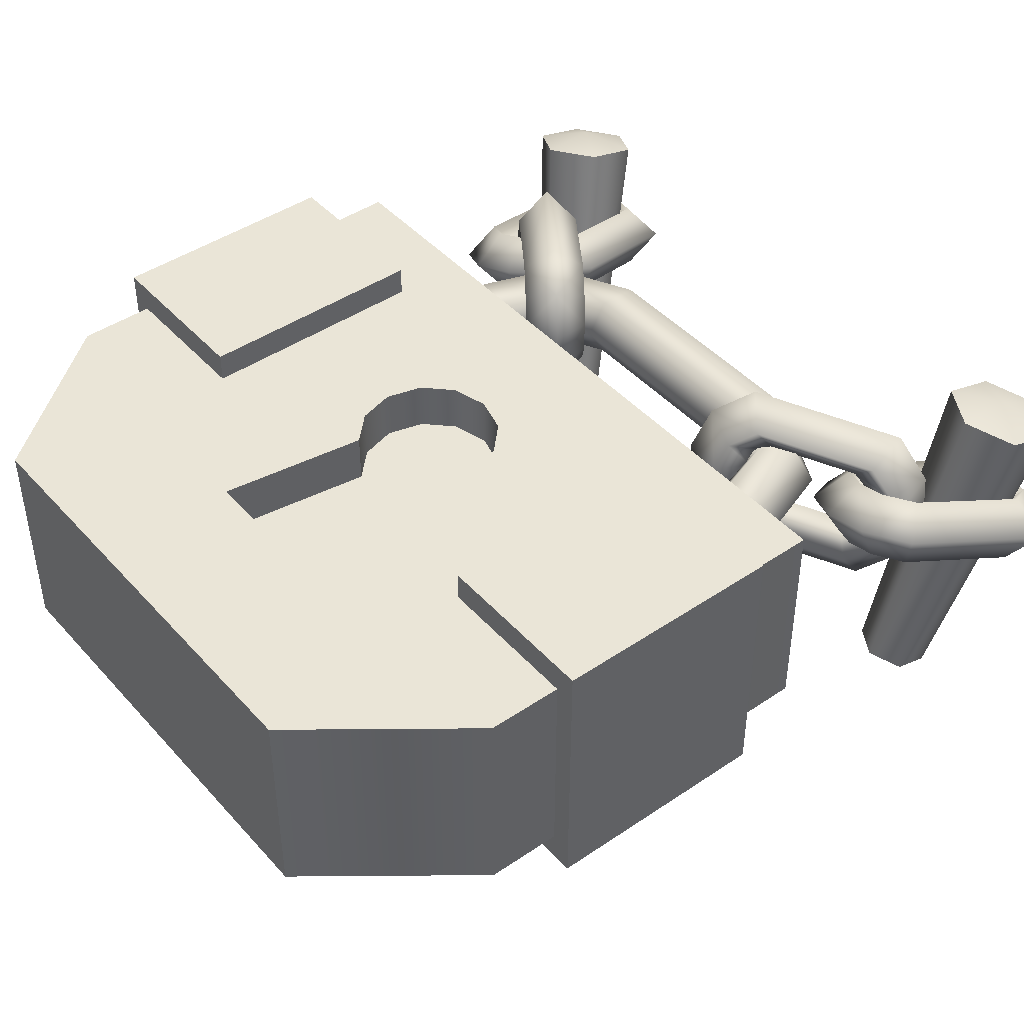
<metadata>
{"format":"obj","ext":"obj","renderer":"f3d","projection":"perspective","resolution":1024,"background":"white","views":[{"elev":44.1,"azim":51.5,"up":"+Z"}]}
</metadata>
<code>
g t023v001_h
v 0.06711 0.3499 -0.2144
v 0.06082 0.1611 -0.2144
v 0.03875 0.3216 -0.2144
v 0.38 0.1798 -0.2144
v 0.07749 0.3887 -0.2144
v 0.2462 0.008374 -0.2144
v -0.2462 0.008374 -0.2144
v 0.38 0.597 -0.2144
v -0.06082 0.1611 -0.2144
v 0.06711 0.4274 -0.2144
v 0.03875 0.4558 -0.2144
v 0 0.4662 -0.2144
v -0.38 0.597 -0.2144
v -0.03874 0.4558 -0.2144
v -0.06711 0.4274 -0.2144
v -0.07749 0.3887 -0.2144
v -0.38 0.1798 -0.2144
v -0.06711 0.3499 -0.2144
v -0.03874 0.3216 -0.2144
v -0.38 0.597 -0.2144
v -0.38 0.597 -0.4492
v 0.38 0.597 -0.4492
v 0.38 0.597 -0.2144
v -0.38 0.1798 -0.4492
v -0.2462 0.008374 -0.4492
v 0.2462 0.008374 -0.4492
v 0.38 0.1798 -0.4492
v -0.38 0.597 -0.4492
v 0.38 0.597 -0.4492
v -0.2462 0.008374 -0.4492
v -0.2462 0.008374 -0.2144
v 0.2462 0.008374 -0.2144
v 0.2462 0.008374 -0.4492
v 0.2462 0.008374 -0.2144
v 0.38 0.1798 -0.4492
v 0.2462 0.008374 -0.4492
v 0.38 0.1798 -0.2144
v 0.38 0.597 -0.4492
v 0.38 0.597 -0.2144
v -0.2462 0.008374 -0.4492
v -0.38 0.1798 -0.2144
v -0.2462 0.008374 -0.2144
v -0.38 0.1798 -0.4492
v -0.38 0.597 -0.2144
v -0.38 0.597 -0.4492
v -0.06082 0.1611 -0.2695
v 0.03875 0.3216 -0.2695
v 0.06082 0.1611 -0.2695
v -0.03874 0.3216 -0.2695
v -0.06711 0.3499 -0.2695
v 0.06711 0.3499 -0.2695
v 0.07749 0.3887 -0.2695
v -0.07749 0.3887 -0.2695
v -0.06711 0.4274 -0.2695
v 0.06711 0.4274 -0.2695
v -0.03874 0.4558 -0.2695
v 0.03875 0.4558 -0.2695
v 0 0.4662 -0.2695
v 0.03875 0.4558 -0.2695
v 0 0.4662 -0.2695
v 0 0.4662 -0.2144
v 0.03875 0.4558 -0.2144
v 0.06711 0.4274 -0.2695
v 0.06711 0.4274 -0.2144
v 0.07749 0.3887 -0.2695
v 0.07749 0.3887 -0.2144
v 0.06711 0.3499 -0.2695
v 0.06711 0.3499 -0.2144
v 0.03875 0.3216 -0.2695
v 0.03875 0.3216 -0.2144
v 0 0.4662 -0.2695
v -0.03874 0.4558 -0.2144
v 0 0.4662 -0.2144
v -0.03874 0.4558 -0.2695
v -0.06711 0.4274 -0.2144
v -0.06711 0.4274 -0.2695
v -0.07749 0.3887 -0.2144
v -0.07749 0.3887 -0.2695
v -0.06711 0.3499 -0.2144
v -0.06711 0.3499 -0.2695
v -0.03874 0.3216 -0.2144
v -0.03874 0.3216 -0.2695
v -0.03874 0.3216 -0.2695
v -0.06082 0.1611 -0.2695
v -0.06082 0.1611 -0.2144
v -0.03874 0.3216 -0.2144
v 0.06082 0.1611 -0.2144
v -0.06082 0.1611 -0.2144
v -0.06082 0.1611 -0.2695
v 0.06082 0.1611 -0.2695
v 0.06082 0.1611 -0.2695
v 0.03875 0.3216 -0.2695
v 0.03875 0.3216 -0.2144
v 0.06082 0.1611 -0.2144
v -0.2065 0.593 -0.2945
v -0.185 0.661 -0.3318
v -0.185 0.593 -0.3318
v -0.2065 0.661 -0.2945
v -0.2496 0.593 -0.2945
v -0.1696 0.7072 -0.3318
v -0.2496 0.661 -0.2945
v -0.2711 0.593 -0.3318
v -0.186 0.7212 -0.2945
v -0.1277 0.7314 -0.3318
v -0.2711 0.661 -0.3318
v -0.2496 0.593 -0.3691
v -0.2188 0.7491 -0.2945
v -0.1277 0.7529 -0.2945
v -0.2496 0.661 -0.3691
v -0.2065 0.593 -0.3691
v -0.2352 0.7631 -0.3318
v -0.2065 0.661 -0.3691
v -0.185 0.593 -0.3318
v -0.185 0.661 -0.3318
v -0.2188 0.7491 -0.3691
v -0.186 0.7212 -0.3691
v -0.1696 0.7072 -0.3318
v -0.1277 0.796 -0.2945
v 0.1277 0.7529 -0.2945
v 0.1277 0.7314 -0.3318
v -0.1277 0.8175 -0.3318
v -0.1277 0.7529 -0.3691
v -0.1277 0.7314 -0.3318
v 0.1277 0.7314 -0.3318
v -0.1277 0.796 -0.3691
v 0.1277 0.7529 -0.3691
v 0.1696 0.7072 -0.3318
v 0.1277 0.796 -0.2945
v 0.186 0.7212 -0.2945
v 0.1696 0.7072 -0.3318
v 0.1277 0.796 -0.3691
v 0.186 0.7212 -0.3691
v 0.185 0.661 -0.3318
v 0.1277 0.8175 -0.3318
v 0.2188 0.7491 -0.2945
v 0.2065 0.661 -0.2945
v 0.185 0.661 -0.3318
v 0.2065 0.661 -0.3691
v 0.185 0.593 -0.3318
v 0.2065 0.593 -0.3691
v 0.2188 0.7491 -0.3691
v 0.2352 0.7631 -0.3318
v 0.2496 0.661 -0.3691
v 0.2496 0.593 -0.3691
v 0.2711 0.661 -0.3318
v 0.2711 0.593 -0.3318
v 0.2496 0.661 -0.2945
v 0.2496 0.593 -0.2945
v 0.2065 0.593 -0.2945
v 0.185 0.593 -0.3318
v -0.3259 0.8178 -0.6041
v -0.3659 0.8614 -0.2445
v -0.2928 0.7998 -0.5928
v -0.4161 0.8888 -0.2616
v -0.3254 0.8561 -0.6131
v -0.4153 0.9469 -0.2752
v -0.2917 0.8765 -0.6108
v -0.3643 0.9776 -0.2717
v -0.2586 0.8584 -0.5995
v -0.3141 0.9503 -0.2546
v -0.2591 0.8201 -0.5905
v -0.3149 0.8922 -0.241
v -0.2928 0.7998 -0.5928
v -0.3659 0.8614 -0.2445
v -0.3259 0.8178 -0.6041
v -0.2917 0.8765 -0.6108
v -0.3254 0.8561 -0.6131
v -0.2928 0.7998 -0.5928
v -0.2586 0.8584 -0.5995
v -0.2591 0.8201 -0.5905
v 0.2981 0.8169 -0.5709
v 0.3581 0.865 -0.2147
v 0.3315 0.7961 -0.5683
v 0.3075 0.8964 -0.2187
v 0.2994 0.855 -0.5807
v 0.3094 0.9542 -0.2335
v 0.334 0.8724 -0.5878
v 0.3618 0.9806 -0.2443
v 0.3674 0.8517 -0.5852
v 0.4124 0.9492 -0.2403
v 0.3661 0.8135 -0.5754
v 0.4105 0.8914 -0.2255
v 0.3315 0.7961 -0.5683
v 0.3581 0.865 -0.2147
v 0.2981 0.8169 -0.5709
v 0.334 0.8724 -0.5878
v 0.2994 0.855 -0.5807
v 0.3315 0.7961 -0.5683
v 0.3674 0.8517 -0.5852
v 0.3661 0.8135 -0.5754
v -0.4029 0.2611 -0.1823
v -0.4029 0.5139 -0.1823
v -0.2193 0.5139 -0.1823
v -0.2193 0.2611 -0.1823
v -0.4029 0.5139 -0.1823
v -0.4029 0.5139 -0.4813
v -0.2193 0.5139 -0.4813
v -0.2193 0.5139 -0.1823
v -0.4029 0.5139 -0.4813
v -0.4029 0.2611 -0.4813
v -0.2193 0.2611 -0.4813
v -0.2193 0.5139 -0.4813
v -0.4029 0.2611 -0.4813
v -0.4029 0.2611 -0.1823
v -0.2193 0.2611 -0.1823
v -0.2193 0.2611 -0.4813
v -0.2193 0.2611 -0.1823
v -0.2193 0.5139 -0.1823
v -0.2193 0.5139 -0.4813
v -0.2193 0.2611 -0.4813
v -0.4029 0.2611 -0.4813
v -0.4029 0.5139 -0.4813
v -0.4029 0.5139 -0.1823
v -0.4029 0.2611 -0.1823
v 0.4029 0.2611 -0.4813
v 0.4029 0.5139 -0.4813
v 0.2193 0.5139 -0.4813
v 0.2193 0.2611 -0.4813
v 0.4029 0.5139 -0.4813
v 0.4029 0.5139 -0.1823
v 0.2193 0.5139 -0.1823
v 0.2193 0.5139 -0.4813
v 0.4029 0.5139 -0.1823
v 0.4029 0.2611 -0.1823
v 0.2193 0.2611 -0.1823
v 0.2193 0.5139 -0.1823
v 0.4029 0.2611 -0.1823
v 0.4029 0.2611 -0.4813
v 0.2193 0.2611 -0.4813
v 0.2193 0.2611 -0.1823
v 0.2193 0.2611 -0.4813
v 0.2193 0.5139 -0.4813
v 0.2193 0.5139 -0.1823
v 0.2193 0.2611 -0.1823
v 0.4029 0.2611 -0.1823
v 0.4029 0.5139 -0.1823
v 0.4029 0.5139 -0.4813
v 0.4029 0.2611 -0.4813
v 0.2711 0.785 -0.3057
v 0.3046 0.7966 -0.3411
v 0.3211 0.7899 -0.3344
v 0.3014 0.7694 -0.2922
v 0.2535 0.748 -0.3358
v 0.2983 0.7243 -0.3155
v 0.2981 0.8135 -0.3491
v 0.318 0.7448 -0.3578
v 0.2554 0.8165 -0.3215
v 0.2877 0.7603 -0.3713
v 0.3211 0.7899 -0.3344
v 0.3046 0.7966 -0.3411
v 0.2981 0.8135 -0.3491
v 0.272 0.7919 -0.3871
v 0.3299 0.9049 -0.3754
v 0.2293 0.7949 -0.3595
v 0.2986 0.9407 -0.3573
v 0.3299 0.9049 -0.3754
v 0.3152 0.9161 -0.4229
v 0.284 0.9519 -0.4048
v 0.3343 0.9803 -0.4027
v 0.332 0.9601 -0.3561
v 0.3462 0.9162 -0.3756
v 0.3643 0.9142 -0.3702
v 0.3675 0.9593 -0.3468
v 0.3872 0.9798 -0.3891
v 0.3841 0.9346 -0.4125
v 0.3486 0.9355 -0.4217
v 0.3462 0.9162 -0.3756
v 0.3643 0.9142 -0.3702
v 0.3368 0.7686 -0.2829
v 0.3014 0.7694 -0.2922
v 0.3211 0.7899 -0.3344
v 0.3511 0.7238 -0.302
v 0.3393 0.7879 -0.3291
v 0.2983 0.7243 -0.3155
v 0.3555 0.7992 -0.3292
v 0.318 0.7448 -0.3578
v 0.3702 0.788 -0.2817
v 0.3534 0.744 -0.3485
v 0.3211 0.7899 -0.3344
v 0.3393 0.7879 -0.3291
v 0.3555 0.7992 -0.3292
v 0.3868 0.7634 -0.3474
v 0.3873 0.8906 -0.3555
v 0.4015 0.7521 -0.2999
v 0.4134 0.9122 -0.3175
v 0.3873 0.8906 -0.3555
v 0.43 0.8876 -0.3831
v 0.4562 0.9092 -0.3451
v 0.4319 0.9561 -0.3689
v 0.3978 0.9438 -0.3333
v 0.3809 0.9075 -0.3635
v 0.3643 0.9142 -0.3702
v 0.3675 0.9593 -0.3468
v 0.3872 0.9798 -0.3891
v 0.3841 0.9346 -0.4125
v 0.4144 0.9191 -0.399
v 0.3809 0.9075 -0.3635
v 0.3643 0.9142 -0.3702
v 0.1342 0.7225 -0.3629
v 0.1792 0.7146 -0.3424
v 0.1768 0.7182 -0.3239
v 0.1268 0.7274 -0.3273
v 0.1285 0.6723 -0.3674
v 0.1169 0.6791 -0.3145
v 0.1923 0.7198 -0.3564
v 0.1669 0.6699 -0.3111
v 0.1579 0.7308 -0.3923
v 0.1743 0.6649 -0.3467
v 0.1768 0.7182 -0.3239
v 0.1792 0.7146 -0.3424
v 0.1923 0.7198 -0.3564
v 0.198 0.6732 -0.376
v 0.2756 0.7742 -0.3694
v 0.1635 0.6841 -0.4119
v 0.271 0.8046 -0.41
v 0.2756 0.7742 -0.3694
v 0.3112 0.747 -0.3937
v 0.3066 0.7775 -0.4343
v 0.3401 0.8104 -0.4005
v 0.2938 0.8267 -0.3879
v 0.2882 0.7858 -0.3595
v 0.29 0.792 -0.3416
v 0.2998 0.8403 -0.3544
v 0.3498 0.8311 -0.3509
v 0.3399 0.7827 -0.3381
v 0.3339 0.7691 -0.3716
v 0.2882 0.7858 -0.3595
v 0.29 0.792 -0.3416
v 0.1328 0.7411 -0.2939
v 0.1268 0.7274 -0.3273
v 0.1768 0.7182 -0.3239
v 0.1266 0.6998 -0.265
v 0.1785 0.7244 -0.306
v 0.1169 0.6791 -0.3145
v 0.1912 0.736 -0.2961
v 0.1669 0.6699 -0.3111
v 0.1556 0.7632 -0.2718
v 0.173 0.6835 -0.2776
v 0.1768 0.7182 -0.3239
v 0.1785 0.7244 -0.306
v 0.1912 0.736 -0.2961
v 0.1957 0.7056 -0.2555
v 0.2744 0.7904 -0.3091
v 0.1601 0.7327 -0.2312
v 0.2687 0.837 -0.2895
v 0.2744 0.7904 -0.3091
v 0.3089 0.7794 -0.2732
v 0.3032 0.8261 -0.2536
v 0.3382 0.8379 -0.2981
v 0.2925 0.8453 -0.3188
v 0.2875 0.7956 -0.323
v 0.29 0.792 -0.3416
v 0.2998 0.8403 -0.3544
v 0.3498 0.8311 -0.3509
v 0.3399 0.7827 -0.3381
v 0.3326 0.7877 -0.3026
v 0.2875 0.7956 -0.323
v 0.29 0.792 -0.3416
v -0.3464 0.7628 -0.3216
v -0.3286 0.7901 -0.3597
v -0.311 0.7949 -0.3544
v -0.312 0.769 -0.3105
v -0.3404 0.7212 -0.35
v -0.2892 0.7296 -0.3333
v -0.3443 0.7995 -0.3673
v -0.2881 0.7555 -0.3772
v -0.3787 0.7781 -0.3363
v -0.3225 0.7494 -0.3883
v -0.311 0.7949 -0.3544
v -0.3286 0.7901 -0.3597
v -0.3443 0.7995 -0.3673
v -0.3548 0.7647 -0.4029
v -0.3747 0.8905 -0.3965
v -0.3892 0.7433 -0.372
v -0.42 0.9018 -0.3761
v -0.3747 0.8905 -0.3965
v -0.3961 0.8883 -0.4427
v -0.4414 0.8996 -0.4223
v -0.4177 0.9523 -0.4245
v -0.4047 0.9372 -0.3778
v -0.3684 0.9092 -0.3981
v -0.3523 0.9186 -0.3942
v -0.3752 0.958 -0.3714
v -0.3741 0.9839 -0.4152
v -0.3513 0.9445 -0.438
v -0.3808 0.9237 -0.4444
v -0.3684 0.9092 -0.3981
v -0.3523 0.9186 -0.3942
v -0.2825 0.7898 -0.3042
v -0.312 0.769 -0.3105
v -0.311 0.7949 -0.3544
v -0.2457 0.7612 -0.3241
v -0.2949 0.8043 -0.3505
v -0.2892 0.7296 -0.3333
v -0.2886 0.823 -0.352
v -0.2881 0.7555 -0.3772
v -0.2672 0.8252 -0.3058
v -0.2586 0.7763 -0.3708
v -0.311 0.7949 -0.3544
v -0.2949 0.8043 -0.3505
v -0.2886 0.823 -0.352
v -0.2433 0.8117 -0.3724
v -0.319 0.914 -0.3813
v -0.2219 0.8139 -0.3262
v -0.3085 0.9488 -0.3456
v -0.319 0.914 -0.3813
v -0.2846 0.9354 -0.4122
v -0.2742 0.9702 -0.3766
v -0.3229 0.9923 -0.3985
v -0.3408 0.9642 -0.3603
v -0.3347 0.9234 -0.3888
v -0.3523 0.9186 -0.3942
v -0.3752 0.958 -0.3714
v -0.3741 0.9839 -0.4152
v -0.3513 0.9445 -0.438
v -0.3169 0.9507 -0.4269
v -0.3347 0.9234 -0.3888
v -0.3523 0.9186 -0.3942
v -0.1715 0.6649 -0.3508
v -0.1773 0.7139 -0.3406
v -0.1785 0.7147 -0.3216
v -0.1711 0.6646 -0.314
v -0.1224 0.674 -0.3613
v -0.1212 0.6731 -0.3065
v -0.1876 0.7213 -0.356
v -0.1286 0.7232 -0.314
v -0.1892 0.6777 -0.3829
v -0.1289 0.7235 -0.3508
v -0.1785 0.7147 -0.3216
v -0.1773 0.7139 -0.3406
v -0.1876 0.7213 -0.356
v -0.1467 0.7363 -0.3829
v -0.2674 0.7791 -0.377
v -0.1483 0.6928 -0.4098
v -0.2977 0.7564 -0.4115
v -0.2674 0.7791 -0.377
v -0.2551 0.815 -0.4115
v -0.2854 0.7923 -0.4459
v -0.3251 0.8211 -0.4147
v -0.3244 0.7758 -0.3912
v -0.2818 0.7896 -0.3682
v -0.287 0.7934 -0.3501
v -0.3369 0.7849 -0.3577
v -0.3443 0.835 -0.3653
v -0.2944 0.8435 -0.3577
v -0.2819 0.8344 -0.3912
v -0.2818 0.7896 -0.3682
v -0.287 0.7934 -0.3501
v -0.1836 0.6737 -0.2806
v -0.1711 0.6646 -0.314
v -0.1785 0.7147 -0.3216
v -0.1404 0.687 -0.257
v -0.1837 0.7185 -0.3035
v -0.1212 0.6731 -0.3065
v -0.1982 0.729 -0.2947
v -0.1286 0.7232 -0.314
v -0.2104 0.6931 -0.2602
v -0.1411 0.7323 -0.2806
v -0.1785 0.7147 -0.3216
v -0.1837 0.7185 -0.3035
v -0.1982 0.729 -0.2947
v -0.1679 0.7517 -0.2602
v -0.2779 0.7868 -0.3157
v -0.1801 0.7158 -0.2258
v -0.3188 0.7718 -0.2888
v -0.2779 0.7868 -0.3157
v -0.2763 0.8304 -0.2888
v -0.3172 0.8153 -0.2619
v -0.3432 0.8341 -0.3104
v -0.3366 0.7846 -0.3209
v -0.2882 0.7943 -0.3311
v -0.287 0.7934 -0.3501
v -0.3369 0.7849 -0.3577
v -0.3443 0.835 -0.3653
v -0.2944 0.8435 -0.3577
v -0.294 0.8432 -0.3209
v -0.2882 0.7943 -0.3311
v -0.287 0.7934 -0.3501
v 0.4105 0.8914 -0.2255
v 0.361 0.9263 -0.2155
v 0.4124 0.9492 -0.2403
v 0.3581 0.865 -0.2147
v 0.3618 0.9806 -0.2443
v 0.3075 0.8964 -0.2187
v 0.3094 0.9542 -0.2335
v -0.3149 0.8922 -0.241
v -0.368 0.9228 -0.2443
v -0.3141 0.9503 -0.2546
v -0.3659 0.8614 -0.2445
v -0.3643 0.9776 -0.2717
v -0.4161 0.8888 -0.2616
v -0.4153 0.9469 -0.2752
g t023v001_h_0
f 3 2 1
f 2 4 1
f 4 5 1
f 2 6 4
f 6 2 7
f 4 8 5
f 2 9 7
f 8 10 5
f 8 11 10
f 11 8 12
f 13 12 8
f 14 12 13
f 14 13 15
f 15 13 16
f 13 17 16
f 9 17 7
f 18 16 17
f 18 17 9
f 9 19 18
f 22 21 20
f 23 22 20
f 26 25 24
f 27 26 24
f 27 24 28
f 29 27 28
f 32 31 30
f 33 32 30
f 36 35 34
f 35 37 34
f 35 38 37
f 38 39 37
f 42 41 40
f 41 43 40
f 41 44 43
f 44 45 43
f 48 47 46
f 47 49 46
f 49 47 50
f 47 51 50
f 50 51 52
f 53 50 52
f 54 53 52
f 55 54 52
f 56 54 55
f 57 56 55
f 58 56 57
f 61 60 59
f 62 61 59
f 62 59 63
f 64 62 63
f 64 63 65
f 66 64 65
f 66 65 67
f 68 66 67
f 68 67 69
f 70 68 69
f 73 72 71
f 72 74 71
f 72 75 74
f 75 76 74
f 75 77 76
f 77 78 76
f 77 79 78
f 79 80 78
f 79 81 80
f 81 82 80
f 85 84 83
f 86 85 83
f 89 88 87
f 90 89 87
f 93 92 91
f 94 93 91
f 97 96 95
f 96 98 95
f 95 98 99
f 96 100 98
f 98 101 99
f 99 101 102
f 100 103 98
f 98 103 101
f 100 104 103
f 101 105 102
f 102 105 106
f 103 107 101
f 101 107 105
f 104 108 103
f 103 108 107
f 105 109 106
f 106 109 110
f 107 111 105
f 105 111 109
f 109 112 110
f 110 112 113
f 112 114 113
f 109 115 112
f 111 115 109
f 112 116 114
f 115 116 112
f 116 117 114
f 107 118 111
f 108 118 107
f 119 108 104
f 120 119 104
f 111 121 115
f 118 121 111
f 116 122 117
f 122 123 117
f 124 123 122
f 115 125 116
f 125 122 116
f 121 125 115
f 126 124 122
f 126 122 125
f 124 126 127
f 128 118 108
f 119 128 108
f 119 120 129
f 120 130 129
f 131 125 121
f 131 126 125
f 126 132 127
f 126 131 132
f 127 132 133
f 134 121 118
f 134 131 121
f 128 134 118
f 128 119 135
f 119 129 135
f 129 130 136
f 130 137 136
f 132 138 133
f 133 138 139
f 138 140 139
f 131 141 132
f 131 134 141
f 132 141 138
f 134 128 142
f 134 142 141
f 128 135 142
f 138 143 140
f 141 143 138
f 141 142 143
f 143 144 140
f 142 145 143
f 143 145 144
f 142 135 145
f 145 146 144
f 135 147 145
f 145 147 146
f 135 129 147
f 147 148 146
f 129 136 147
f 147 136 148
f 136 149 148
f 136 137 149
f 137 150 149
f 153 152 151
f 152 154 151
f 151 154 155
f 154 156 155
f 155 156 157
f 156 158 157
f 157 158 159
f 158 160 159
f 159 160 161
f 160 162 161
f 161 162 163
f 162 164 163
f 167 166 165
f 166 168 165
f 168 166 169
f 170 168 169
f 173 172 171
f 172 174 171
f 171 174 175
f 174 176 175
f 175 176 177
f 176 178 177
f 177 178 179
f 178 180 179
f 179 180 181
f 180 182 181
f 181 182 183
f 182 184 183
f 187 186 185
f 186 188 185
f 188 186 189
f 190 188 189
f 193 192 191
f 194 193 191
f 197 196 195
f 198 197 195
f 201 200 199
f 202 201 199
f 205 204 203
f 206 205 203
f 209 208 207
f 210 209 207
f 213 212 211
f 214 213 211
f 217 216 215
f 218 217 215
f 221 220 219
f 222 221 219
f 225 224 223
f 226 225 223
f 229 228 227
f 230 229 227
f 233 232 231
f 234 233 231
f 237 236 235
f 238 237 235
f 241 240 239
f 242 241 239
f 242 239 243
f 244 242 243
f 239 240 245
f 244 243 246
f 247 239 245
f 243 239 247
f 243 248 246
f 246 248 249
f 248 250 249
f 251 250 248
f 252 251 248
f 252 248 243
f 251 252 253
f 254 252 243
f 254 243 247
f 247 245 255
f 245 256 255
f 252 257 253
f 252 254 257
f 254 247 258
f 247 255 258
f 254 258 257
f 259 258 255
f 257 258 259
f 260 255 256
f 260 259 255
f 261 260 256
f 261 262 260
f 262 263 260
f 260 263 259
f 263 264 259
f 259 264 265
f 253 257 266
f 266 257 259
f 266 259 265
f 267 253 266
f 266 265 268
f 267 266 268
f 271 270 269
f 269 270 272
f 273 271 269
f 270 274 272
f 273 269 275
f 272 274 276
f 269 277 275
f 269 272 277
f 278 272 276
f 278 276 279
f 280 278 279
f 280 281 278
f 281 282 278
f 278 282 272
f 282 281 283
f 282 284 272
f 272 284 277
f 275 277 285
f 286 275 285
f 287 282 283
f 284 282 287
f 277 284 288
f 285 277 288
f 288 284 287
f 288 289 285
f 288 287 289
f 285 290 286
f 289 290 285
f 290 291 286
f 292 291 290
f 293 292 290
f 293 290 289
f 294 293 289
f 294 289 295
f 287 283 296
f 287 296 289
f 289 296 295
f 283 297 296
f 295 296 298
f 296 297 298
f 301 300 299
f 302 301 299
f 302 299 303
f 304 302 303
f 299 300 305
f 304 303 306
f 307 299 305
f 303 299 307
f 303 308 306
f 306 308 309
f 308 310 309
f 311 310 308
f 312 311 308
f 312 308 303
f 311 312 313
f 314 312 303
f 314 303 307
f 307 305 315
f 305 316 315
f 312 317 313
f 312 314 317
f 314 307 318
f 307 315 318
f 314 318 317
f 319 318 315
f 317 318 319
f 320 315 316
f 320 319 315
f 321 320 316
f 321 322 320
f 322 323 320
f 320 323 319
f 323 324 319
f 319 324 325
f 313 317 326
f 326 317 319
f 326 319 325
f 327 313 326
f 326 325 328
f 327 326 328
f 331 330 329
f 329 330 332
f 333 331 329
f 330 334 332
f 333 329 335
f 332 334 336
f 329 337 335
f 329 332 337
f 338 332 336
f 338 336 339
f 340 338 339
f 340 341 338
f 341 342 338
f 338 342 332
f 342 341 343
f 342 344 332
f 332 344 337
f 335 337 345
f 346 335 345
f 347 342 343
f 344 342 347
f 337 344 348
f 345 337 348
f 348 344 347
f 348 349 345
f 348 347 349
f 345 350 346
f 349 350 345
f 350 351 346
f 352 351 350
f 353 352 350
f 353 350 349
f 354 353 349
f 354 349 355
f 347 343 356
f 347 356 349
f 349 356 355
f 343 357 356
f 355 356 358
f 356 357 358
f 361 360 359
f 362 361 359
f 362 359 363
f 364 362 363
f 359 360 365
f 364 363 366
f 367 359 365
f 363 359 367
f 363 368 366
f 366 368 369
f 368 370 369
f 371 370 368
f 372 371 368
f 372 368 363
f 371 372 373
f 374 372 363
f 374 363 367
f 367 365 375
f 365 376 375
f 372 377 373
f 372 374 377
f 374 367 378
f 367 375 378
f 374 378 377
f 379 378 375
f 377 378 379
f 380 375 376
f 380 379 375
f 381 380 376
f 381 382 380
f 382 383 380
f 380 383 379
f 383 384 379
f 379 384 385
f 373 377 386
f 386 377 379
f 386 379 385
f 387 373 386
f 386 385 388
f 387 386 388
f 391 390 389
f 389 390 392
f 393 391 389
f 390 394 392
f 393 389 395
f 392 394 396
f 389 397 395
f 389 392 397
f 398 392 396
f 398 396 399
f 400 398 399
f 400 401 398
f 401 402 398
f 398 402 392
f 402 401 403
f 402 404 392
f 392 404 397
f 395 397 405
f 406 395 405
f 407 402 403
f 404 402 407
f 397 404 408
f 405 397 408
f 408 404 407
f 408 409 405
f 408 407 409
f 405 410 406
f 409 410 405
f 410 411 406
f 412 411 410
f 413 412 410
f 413 410 409
f 414 413 409
f 414 409 415
f 407 403 416
f 407 416 409
f 409 416 415
f 403 417 416
f 415 416 418
f 416 417 418
f 421 420 419
f 422 421 419
f 422 419 423
f 424 422 423
f 419 420 425
f 424 423 426
f 427 419 425
f 423 419 427
f 423 428 426
f 426 428 429
f 428 430 429
f 431 430 428
f 432 431 428
f 432 428 423
f 431 432 433
f 434 432 423
f 434 423 427
f 427 425 435
f 425 436 435
f 432 437 433
f 432 434 437
f 434 427 438
f 427 435 438
f 434 438 437
f 439 438 435
f 437 438 439
f 440 435 436
f 440 439 435
f 441 440 436
f 441 442 440
f 442 443 440
f 440 443 439
f 443 444 439
f 439 444 445
f 433 437 446
f 446 437 439
f 446 439 445
f 447 433 446
f 446 445 448
f 447 446 448
f 451 450 449
f 449 450 452
f 453 451 449
f 450 454 452
f 453 449 455
f 452 454 456
f 449 457 455
f 449 452 457
f 458 452 456
f 458 456 459
f 460 458 459
f 460 461 458
f 461 462 458
f 458 462 452
f 462 461 463
f 462 464 452
f 452 464 457
f 455 457 465
f 466 455 465
f 467 462 463
f 464 462 467
f 457 464 468
f 465 457 468
f 468 464 467
f 468 469 465
f 468 467 469
f 465 470 466
f 469 470 465
f 470 471 466
f 472 471 470
f 473 472 470
f 473 470 469
f 474 473 469
f 474 469 475
f 467 463 476
f 467 476 469
f 469 476 475
f 463 477 476
f 475 476 478
f 476 477 478
f 481 480 479
f 479 480 482
f 483 480 481
f 482 480 484
f 485 480 483
f 484 480 485
f 488 487 486
f 486 487 489
f 490 487 488
f 489 487 491
f 492 487 490
f 491 487 492

</code>
